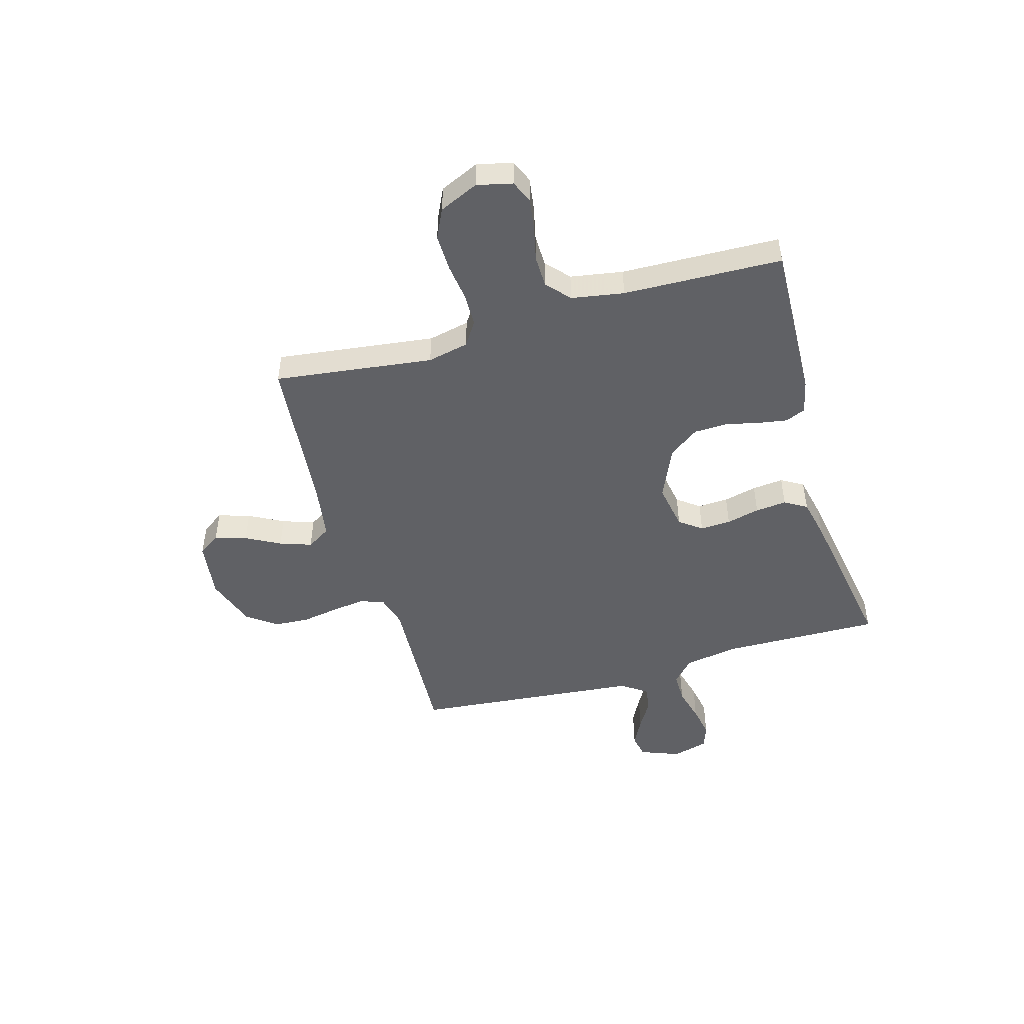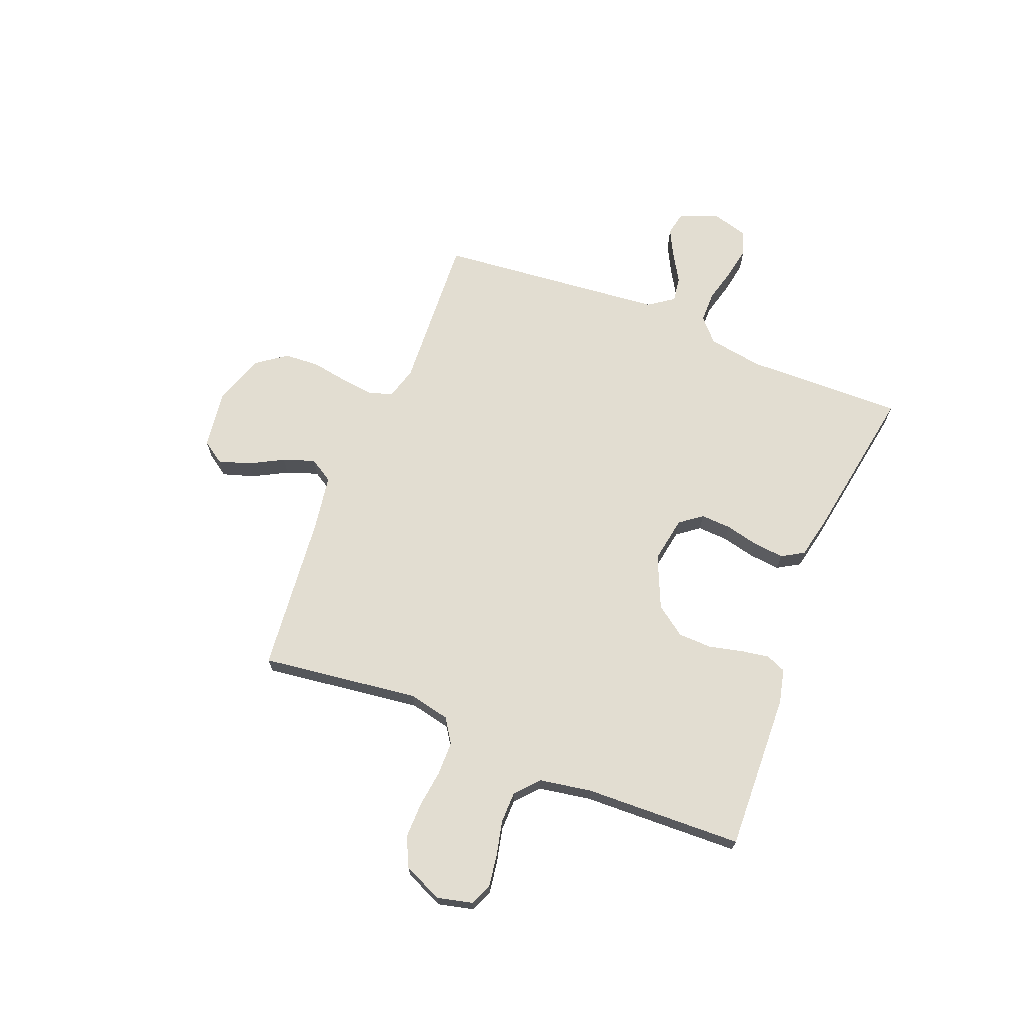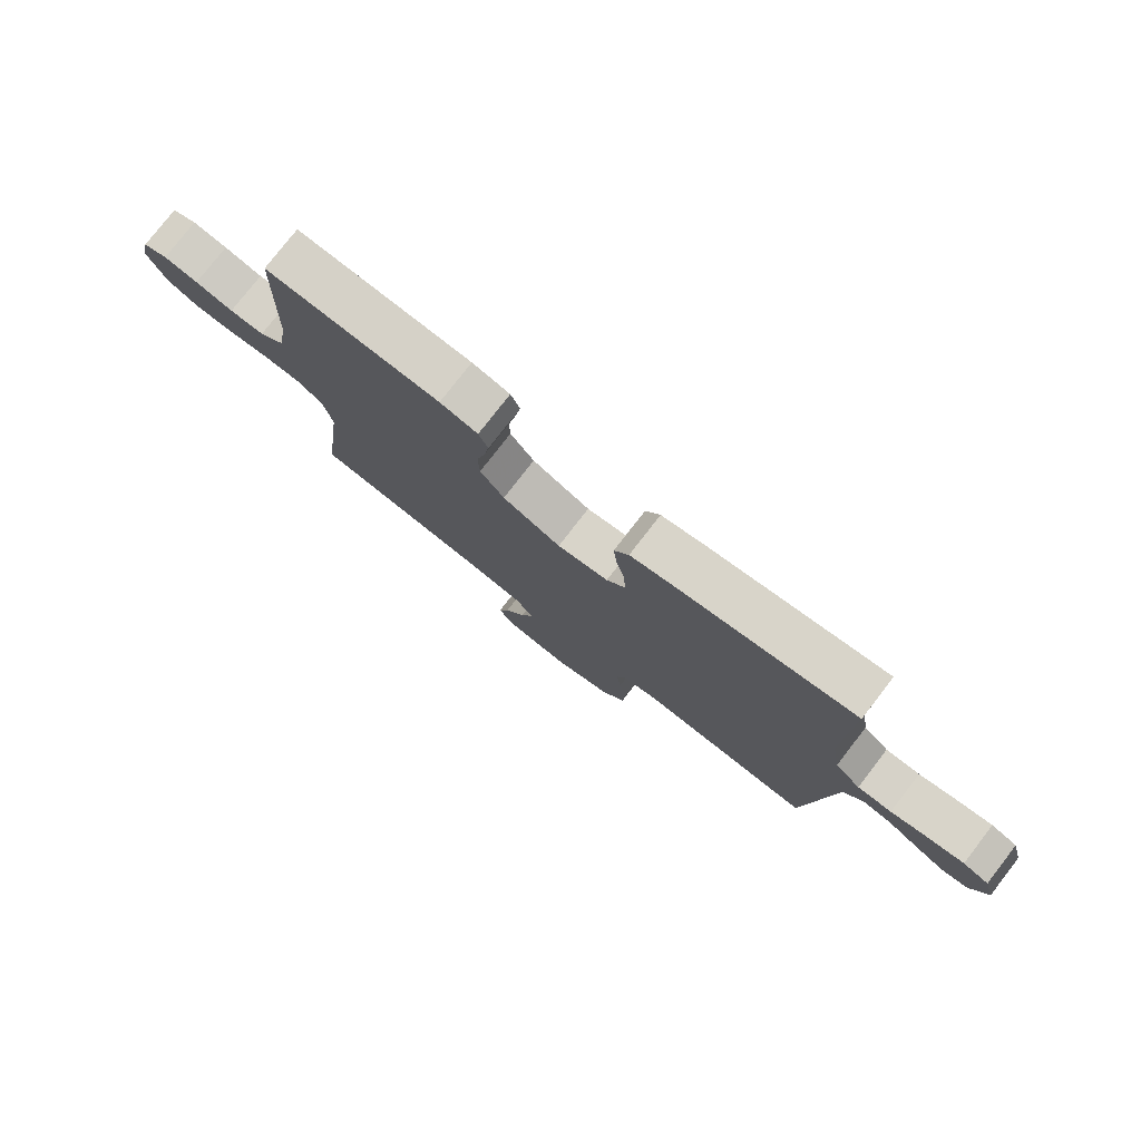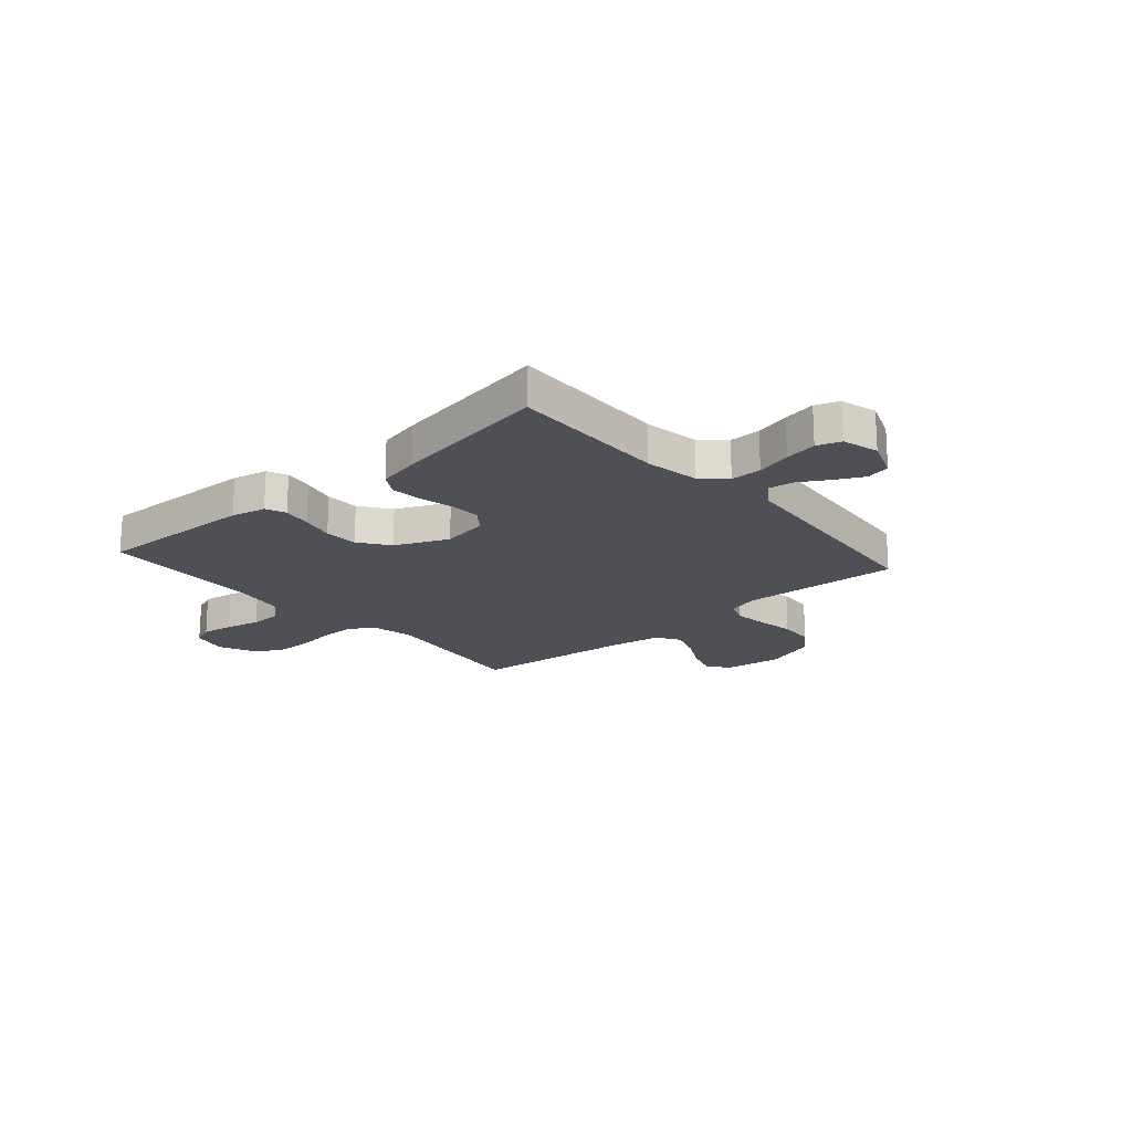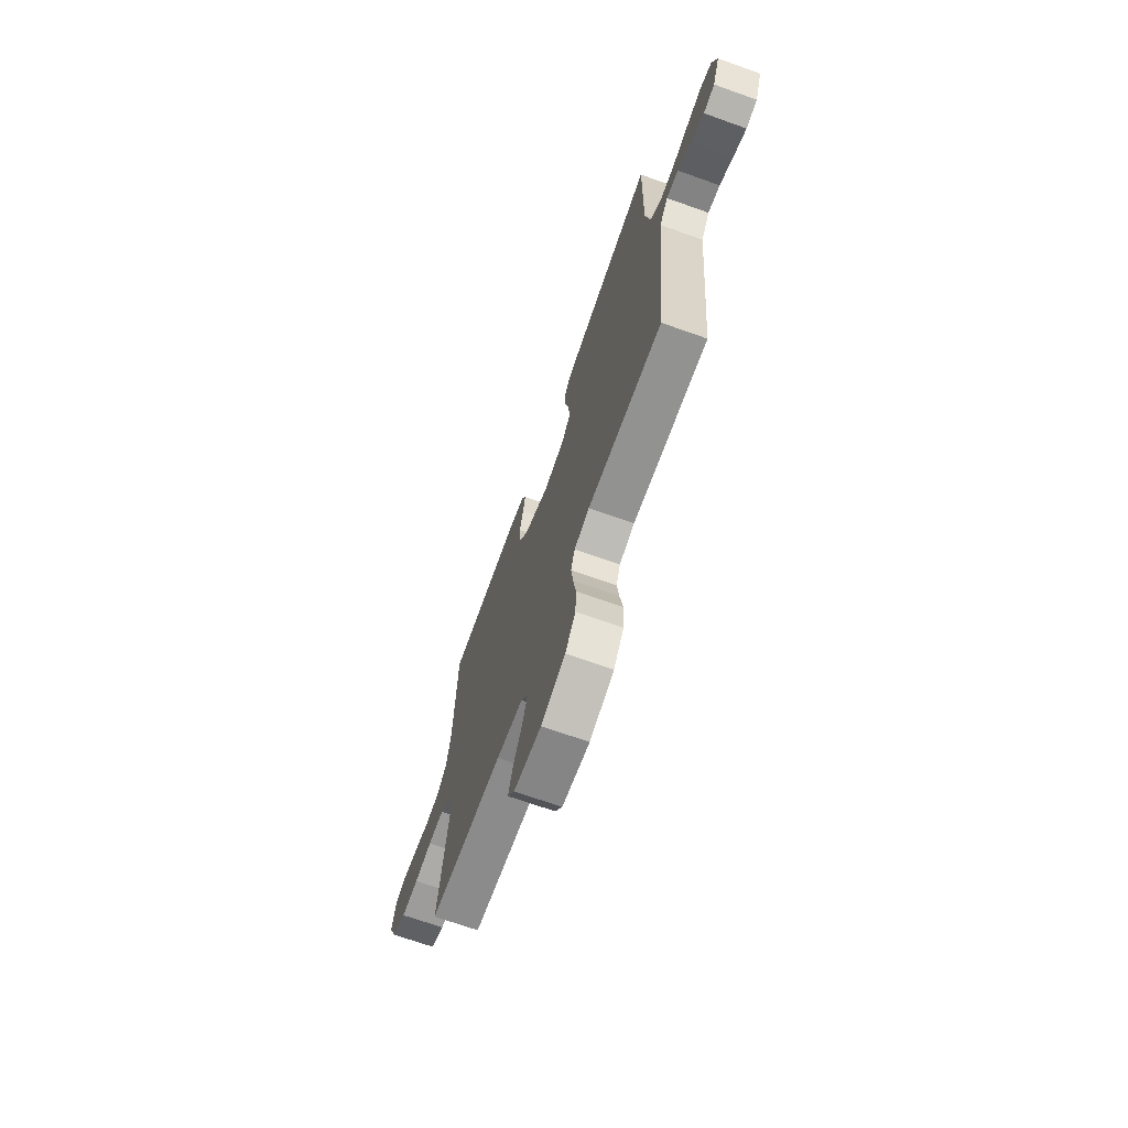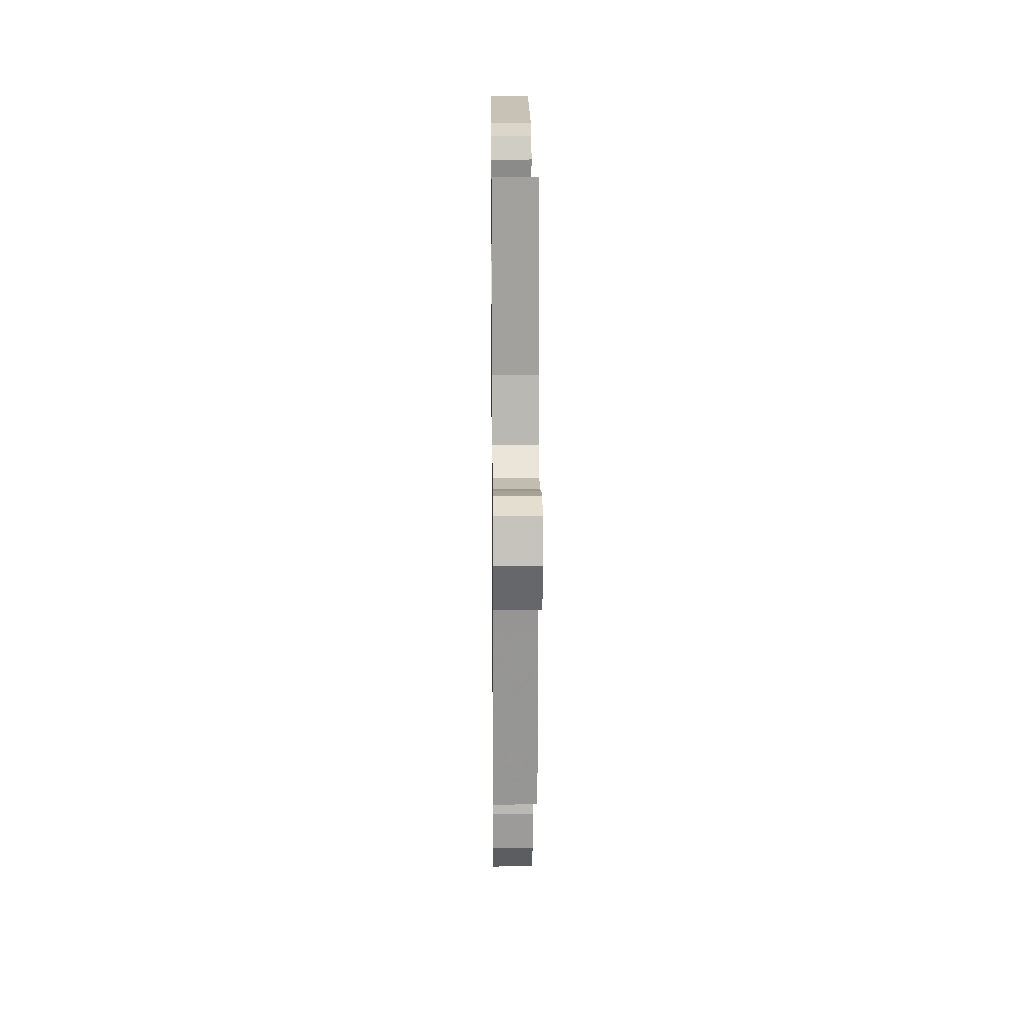
<metadata>
{"format":"obj","ext":"obj","renderer":"f3d","projection":"perspective","resolution":1024,"background":"white","views":[{"elev":-48.0,"azim":-73.8,"up":"+Y"},{"elev":68.4,"azim":-68.3,"up":"+Y"},{"elev":78.1,"azim":37.8,"up":"+Z"},{"elev":-19.3,"azim":41.2,"up":"+Y"},{"elev":-69.4,"azim":70.4,"up":"+Z"},{"elev":16.9,"azim":89.4,"up":"+Z"}]}
</metadata>
<code>
v -0.5 0.07 -0.5
v -0.461 0.07 -0.2
v -0.478 0.07 -0.122
v -0.523 0.07 -0.092
v -0.587 0.07 -0.091
v -0.658 0.07 -0.1
v -0.727 0.07 -0.101
v -0.783 0.07 -0.074
v -0.816 0.07 0
v -0.8 0.07 0.067
v -0.757 0.07 0.085
v -0.697 0.07 0.076
v -0.631 0.07 0.061
v -0.571 0.07 0.062
v -0.527 0.07 0.101
v -0.51 0.07 0.2
v -0.5 0.07 0.5
v -0.2 0.07 0.489
v -0.135 0.07 0.474
v -0.119 0.07 0.436
v -0.128 0.07 0.382
v -0.143 0.07 0.319
v -0.141 0.07 0.255
v -0.1 0.07 0.198
v 0 0.07 0.154
v 0.088 0.07 0.169
v 0.12 0.07 0.211
v 0.117 0.07 0.269
v 0.102 0.07 0.332
v 0.096 0.07 0.391
v 0.121 0.07 0.433
v 0.2 0.07 0.45
v 0.5 0.07 0.5
v 0.494 0.07 0.2
v 0.511 0.07 0.096
v 0.555 0.07 0.056
v 0.614 0.07 0.056
v 0.68 0.07 0.073
v 0.741 0.07 0.084
v 0.786 0.07 0.068
v 0.805 0.07 0
v 0.776 0.07 -0.075
v 0.731 0.07 -0.084
v 0.678 0.07 -0.057
v 0.624 0.07 -0.025
v 0.576 0.07 -0.018
v 0.542 0.07 -0.066
v 0.529 0.07 -0.2
v 0.5 0.07 -0.5
v 0.2 0.07 -0.483
v 0.139 0.07 -0.5
v 0.123 0.07 -0.545
v 0.131 0.07 -0.608
v 0.143 0.07 -0.678
v 0.139 0.07 -0.745
v 0.098 0.07 -0.801
v 0 0.07 -0.834
v -0.111 0.07 -0.819
v -0.14 0.07 -0.777
v -0.121 0.07 -0.717
v -0.086 0.07 -0.652
v -0.065 0.07 -0.592
v -0.093 0.07 -0.547
v -0.2 0.07 -0.53
v -0.5 0 -0.5
v -0.461 0 -0.2
v -0.478 0 -0.122
v -0.523 0 -0.092
v -0.587 0 -0.091
v -0.658 0 -0.1
v -0.727 0 -0.101
v -0.783 0 -0.074
v -0.816 0 0
v -0.8 0 0.067
v -0.757 0 0.085
v -0.697 0 0.076
v -0.631 0 0.061
v -0.571 0 0.062
v -0.527 0 0.101
v -0.51 0 0.2
v -0.5 0 0.5
v -0.2 0 0.489
v -0.135 0 0.474
v -0.119 0 0.436
v -0.128 0 0.382
v -0.143 0 0.319
v -0.141 0 0.255
v -0.1 0 0.198
v 0 0 0.154
v 0.088 0 0.169
v 0.12 0 0.211
v 0.117 0 0.269
v 0.102 0 0.332
v 0.096 0 0.391
v 0.121 0 0.433
v 0.2 0 0.45
v 0.5 0 0.5
v 0.494 0 0.2
v 0.511 0 0.096
v 0.555 0 0.056
v 0.614 0 0.056
v 0.68 0 0.073
v 0.741 0 0.084
v 0.786 0 0.068
v 0.805 0 0
v 0.776 0 -0.075
v 0.731 0 -0.084
v 0.678 0 -0.057
v 0.624 0 -0.025
v 0.576 0 -0.018
v 0.542 0 -0.066
v 0.529 0 -0.2
v 0.5 0 -0.5
v 0.2 0 -0.483
v 0.139 0 -0.5
v 0.123 0 -0.545
v 0.131 0 -0.608
v 0.143 0 -0.678
v 0.139 0 -0.745
v 0.098 0 -0.801
v 0 0 -0.834
v -0.111 0 -0.819
v -0.14 0 -0.777
v -0.121 0 -0.717
v -0.086 0 -0.652
v -0.065 0 -0.592
v -0.093 0 -0.547
v -0.2 0 -0.53
f 58 59 60 61
f 58 61 62
f 57 58 62
f 56 57 62
f 53 54 55 56
f 52 53 56 62
f 51 52 62 63
f 48 49 50
f 47 48 50 51
f 46 47 51 63
f 42 43 44 45
f 40 41 42 45
f 40 45 46
f 37 38 39 40
f 37 40 46
f 36 37 46 63
f 31 32 33 34
f 31 34 35
f 28 29 30 31
f 27 28 31 35
f 26 27 35 36
f 19 20 21 22
f 17 18 19 22
f 16 17 22 23
f 15 16 23 24
f 10 11 12 13
f 8 9 10 13
f 8 13 14
f 5 6 7 8
f 4 5 8 14
f 3 4 14 15
f 64 1 2
f 64 2 3
f 25 26 36 63
f 24 25 63 64
f 3 15 24 64
f 125 124 123 122
f 126 125 122
f 126 122 121
f 126 121 120
f 120 119 118 117
f 126 120 117 116
f 127 126 116 115
f 114 113 112
f 115 114 112 111
f 127 115 111 110
f 109 108 107 106
f 109 106 105 104
f 110 109 104
f 104 103 102 101
f 110 104 101
f 127 110 101 100
f 98 97 96 95
f 99 98 95
f 95 94 93 92
f 99 95 92 91
f 100 99 91 90
f 86 85 84 83
f 86 83 82 81
f 87 86 81 80
f 88 87 80 79
f 77 76 75 74
f 77 74 73 72
f 78 77 72
f 72 71 70 69
f 78 72 69 68
f 79 78 68 67
f 66 65 128
f 67 66 128
f 127 100 90 89
f 128 127 89 88
f 128 88 79 67
f 1 65 66 2
f 2 66 67 3
f 3 67 68 4
f 4 68 69 5
f 5 69 70 6
f 6 70 71 7
f 7 71 72 8
f 8 72 73 9
f 9 73 74 10
f 10 74 75 11
f 11 75 76 12
f 12 76 77 13
f 13 77 78 14
f 14 78 79 15
f 15 79 80 16
f 16 80 81 17
f 17 81 82 18
f 18 82 83 19
f 19 83 84 20
f 20 84 85 21
f 21 85 86 22
f 22 86 87 23
f 23 87 88 24
f 24 88 89 25
f 25 89 90 26
f 26 90 91 27
f 27 91 92 28
f 28 92 93 29
f 29 93 94 30
f 30 94 95 31
f 31 95 96 32
f 32 96 97 33
f 33 97 98 34
f 34 98 99 35
f 35 99 100 36
f 36 100 101 37
f 37 101 102 38
f 38 102 103 39
f 39 103 104 40
f 40 104 105 41
f 41 105 106 42
f 42 106 107 43
f 43 107 108 44
f 44 108 109 45
f 45 109 110 46
f 46 110 111 47
f 47 111 112 48
f 48 112 113 49
f 49 113 114 50
f 50 114 115 51
f 51 115 116 52
f 52 116 117 53
f 53 117 118 54
f 54 118 119 55
f 55 119 120 56
f 56 120 121 57
f 57 121 122 58
f 58 122 123 59
f 59 123 124 60
f 60 124 125 61
f 61 125 126 62
f 62 126 127 63
f 63 127 128 64
f 64 128 65 1

</code>
